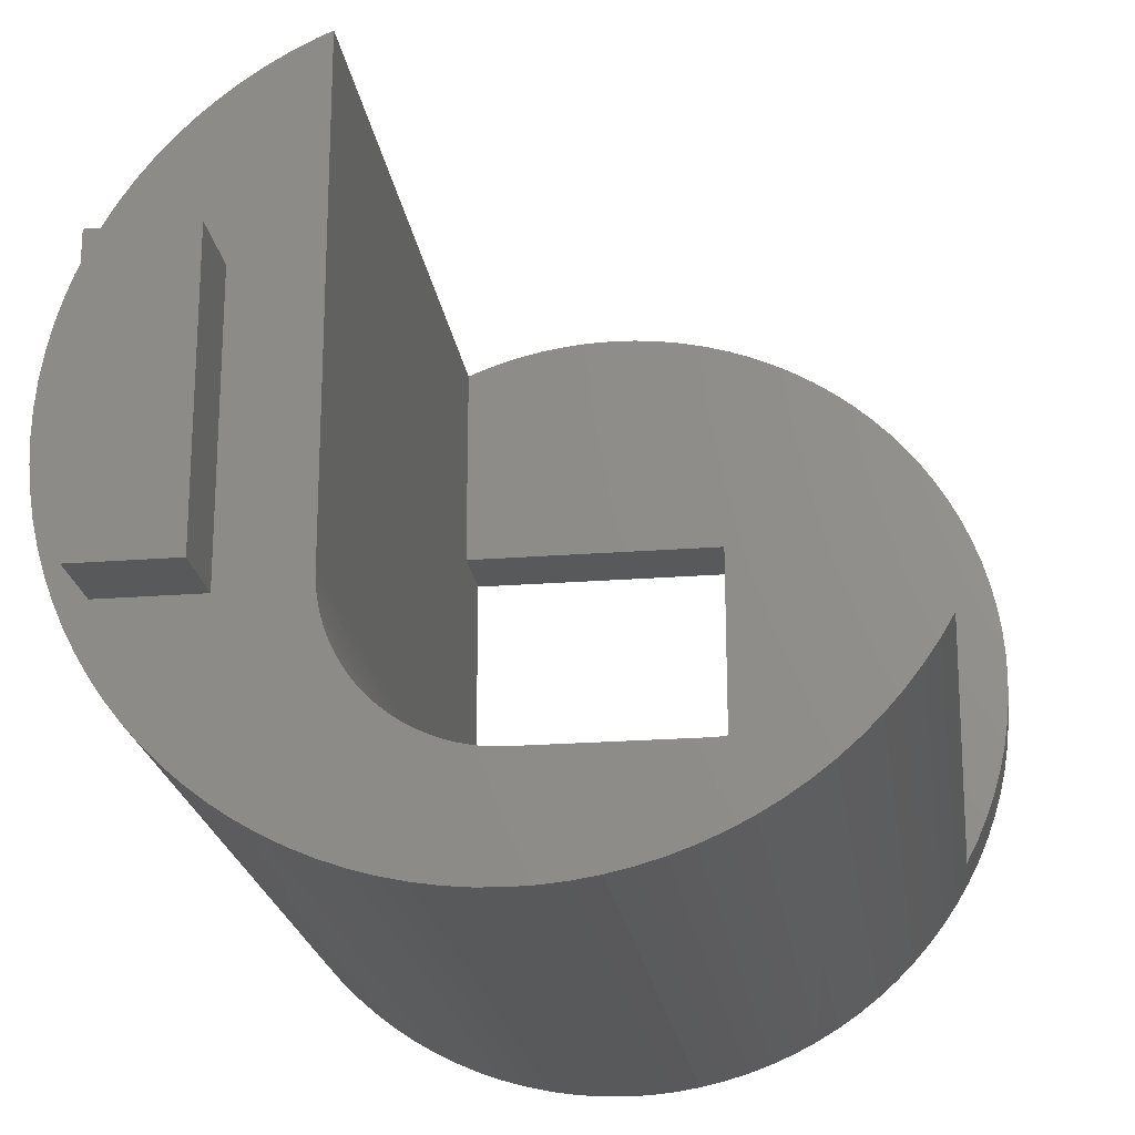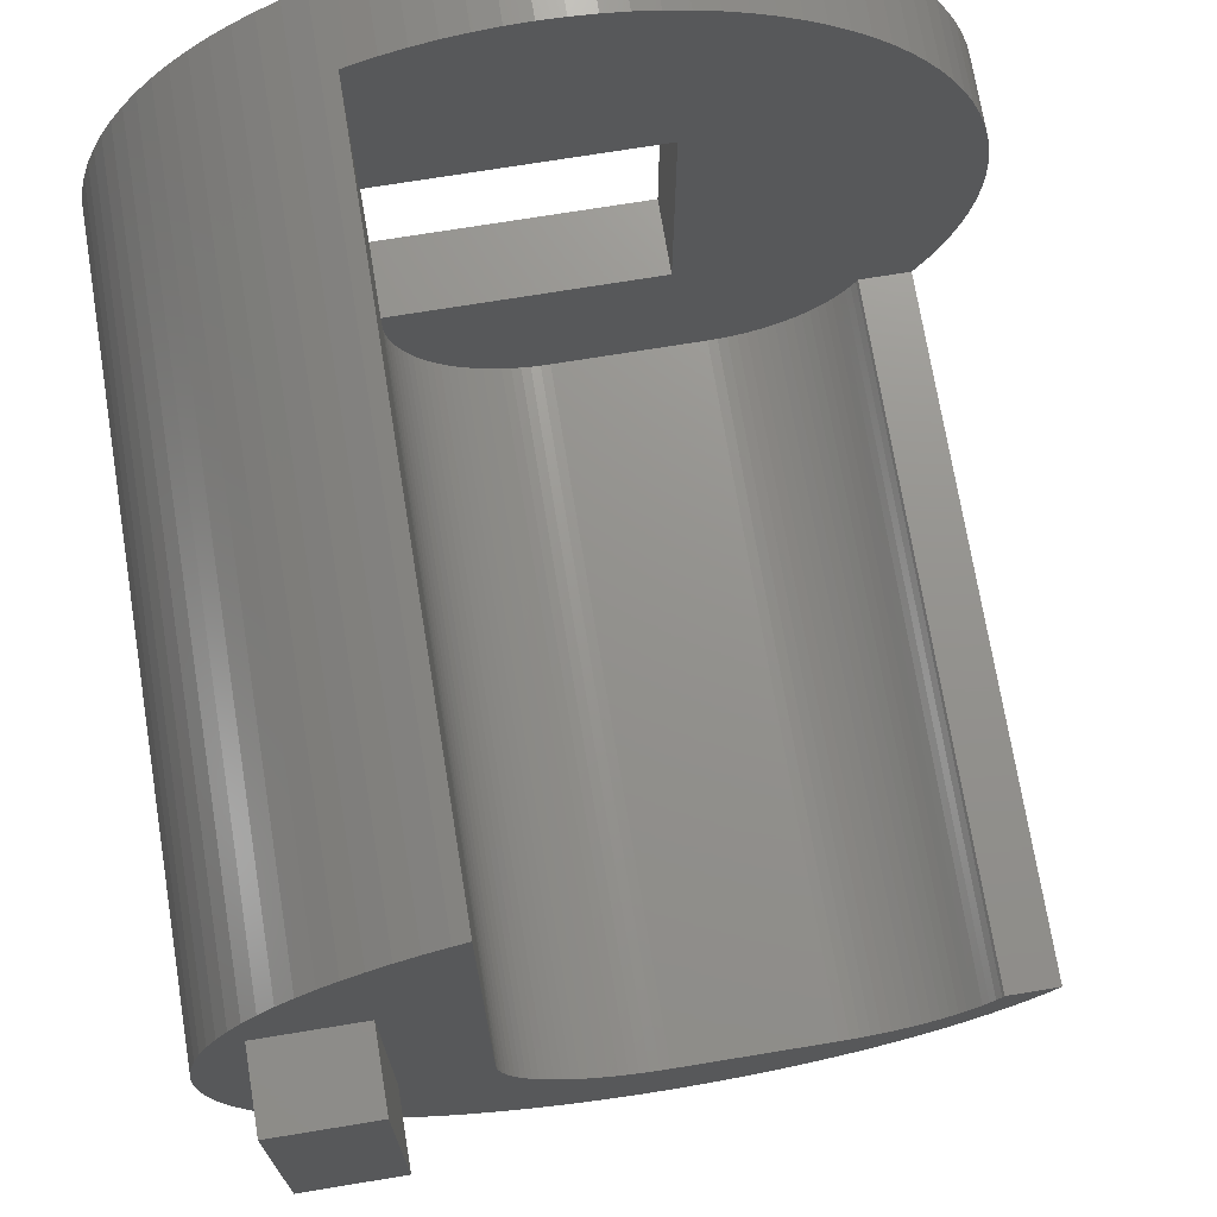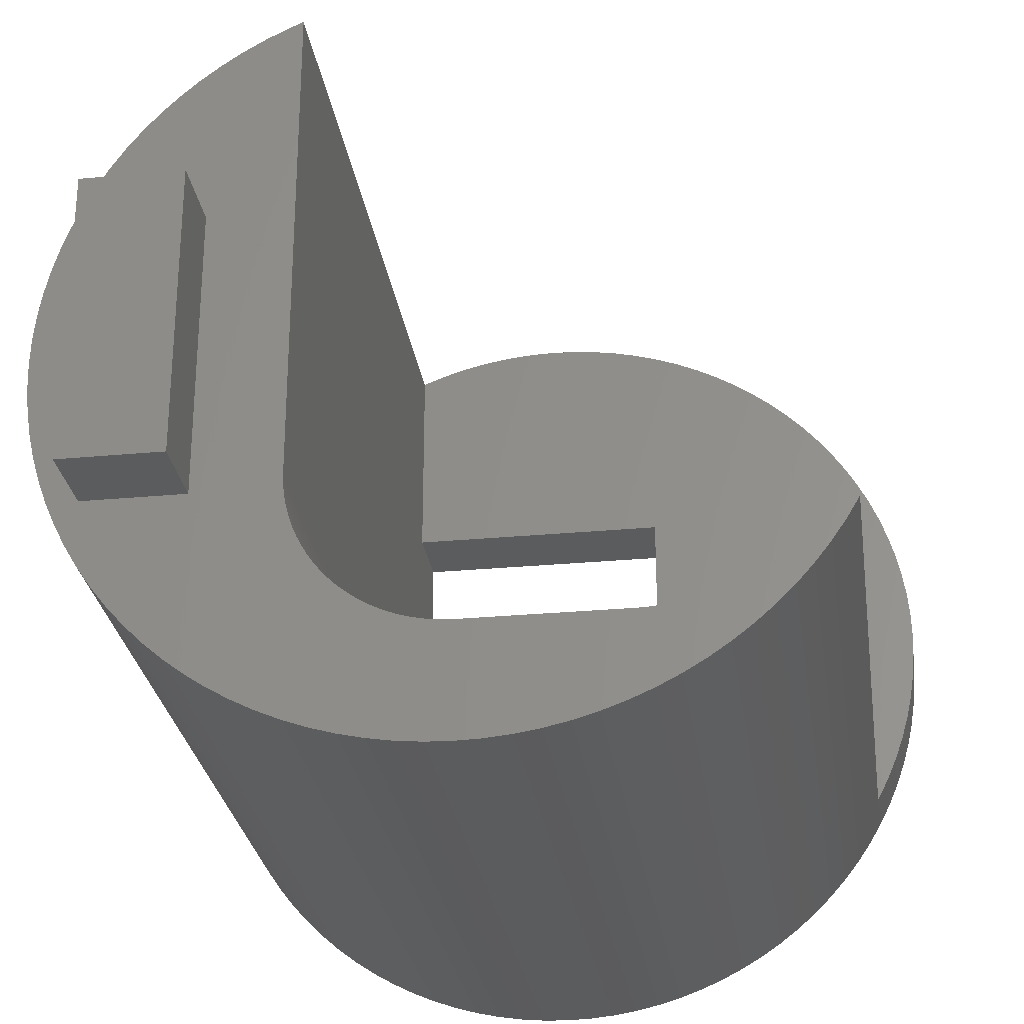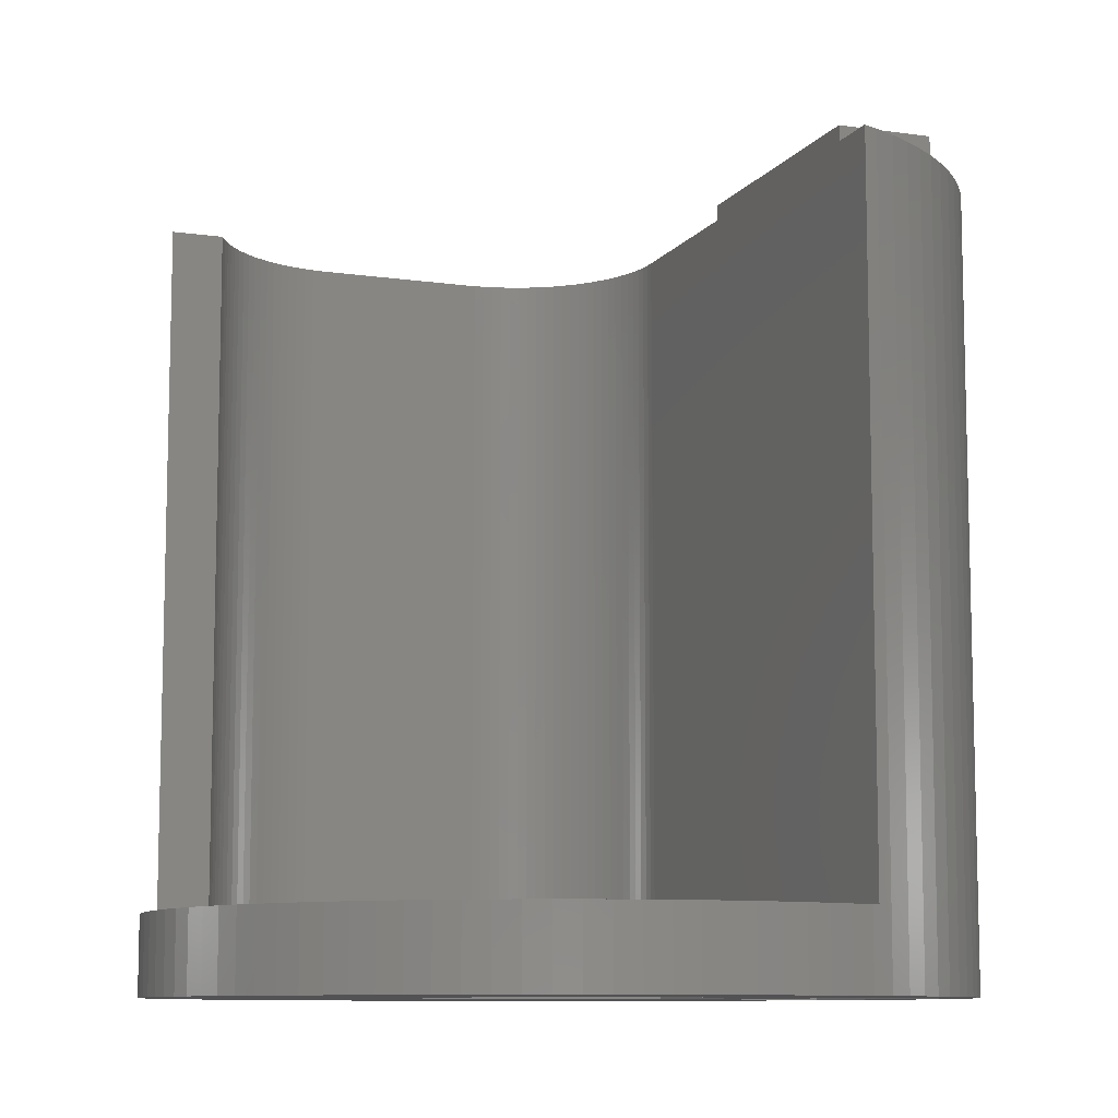
<metadata>
{"format":"stl","ext":"stl","renderer":"f3d","projection":"perspective","resolution":1024,"background":"white","views":[{"elev":-21.8,"azim":7.8,"up":"+Y"},{"elev":71.8,"azim":-9.3,"up":"+Y"},{"elev":-28.0,"azim":8.1,"up":"+Y"},{"elev":-9.4,"azim":159.2,"up":"+Z"}]}
</metadata>
<code>
# stl→obj: 320 verts, 640 faces
v -10.3 0 0
v -10.28 0.6467 20
v -10.28 0.6467 0
v -10.3 0 20
v -0.6467 -10.28 0
v 0 -10.3 20
v -0.6467 -10.28 20
v 0 -10.3 0
v -6.565 7.936 0
v -7.051 7.508 20
v -6.565 7.936 20
v -7.051 7.508 0
v -9.32 4.386 0
v -9.026 4.962 20
v -9.026 4.962 0
v -9.32 4.386 20
v -7.936 6.565 0
v -7.508 7.051 20
v -7.508 7.051 0
v -7.936 6.565 20
v -7.508 -7.051 0
v -7.936 -6.565 20
v -7.936 -6.565 0
v -7.508 -7.051 20
v -10.22 -1.291 0
v -10.28 -0.6467 20
v -10.28 -0.6467 0
v -10.22 -1.291 20
v -4 4 0
v -6 4 0
v -6.054 8.333 0
v -5.519 8.697 0
v -8.333 6.054 0
v -8.697 5.519 0
v -9 4 0
v -9.577 -3.792 0
v -9 -4 0
v -9.32 -4.386 0
v -9.796 -3.183 0
v -9.976 -2.562 0
v -9.577 3.792 0
v -10.12 -1.93 0
v -9.796 3.183 0
v -9.976 2.562 0
v -10.12 1.93 0
v -10.22 1.291 0
v 3 -3 0
v 10.3 0 0
v 10.28 -0.6467 0
v 10.22 -1.291 0
v 10.28 0.6467 0
v 10.12 -1.93 0
v 3 4 0
v 9.976 -2.562 0
v 10.22 1.291 0
v 9.796 -3.183 0
v 10.12 1.93 0
v 9.577 -3.792 0
v 9.976 2.562 0
v 9.32 -4.386 0
v 9.796 3.183 0
v 9.026 -4.962 0
v 9.577 3.792 0
v 8.697 -5.519 0
v 9.32 4.386 0
v 8.333 -6.054 0
v 9.026 4.962 0
v 7.936 -6.565 0
v 8.697 5.519 0
v 7.508 -7.051 0
v 8.333 6.054 0
v 7.051 -7.508 0
v 7.936 6.565 0
v 6.565 -7.936 0
v 7.508 7.051 0
v 6.054 -8.333 0
v 7.051 7.508 0
v 5.519 -8.697 0
v 6.565 7.936 0
v 4.962 -9.026 0
v 6.054 8.333 0
v 4.386 -9.32 0
v 5.519 8.697 0
v 3.792 -9.577 0
v 4.962 9.026 0
v 3.183 -9.796 0
v 4.386 9.32 0
v 3.792 9.577 0
v 2.562 -9.976 0
v 1.93 -10.12 0
v 1.291 -10.22 0
v 0.6467 -10.28 0
v -4 -3 0
v -1.291 -10.22 0
v -1.93 -10.12 0
v -2.562 -9.976 0
v -3.183 -9.796 0
v -3.792 -9.577 0
v -4.962 -9.026 0
v -4.386 -9.32 0
v 3.183 9.796 0
v 2.562 9.976 0
v 1.93 10.12 0
v 1.291 10.22 0
v 0.6467 10.28 0
v 0 10.3 0
v -0.6467 10.28 0
v -1.291 10.22 0
v -1.93 10.12 0
v -2.562 9.976 0
v -3.183 9.796 0
v -3.792 9.577 0
v -4.386 9.32 0
v -6 -4 0
v -5.519 -8.697 0
v -4.962 9.026 0
v -6.054 -8.333 0
v -6.565 -7.936 0
v -7.051 -7.508 0
v -8.333 -6.054 0
v -8.697 -5.519 0
v -9.026 -4.962 0
v -9.796 3.183 20
v -9.976 2.562 20
v -8.333 6.054 20
v -9.577 3.792 20
v -6.2 3.8 20
v -4 9.487 20
v -4.386 9.32 20
v 7.664 -5 20
v 8.697 -5.519 20
v 9.004 -5 20
v 7.619 -5.103 20
v 7.505 -5.327 20
v 8.333 -6.054 20
v 7.377 -5.543 20
v 7.236 -5.751 20
v 7.936 -6.565 20
v 7.082 -5.95 20
v 6.916 -6.138 20
v 7.508 -7.051 20
v 6.738 -6.316 20
v 6.55 -6.482 20
v 7.051 -7.508 20
v 6.351 -6.636 20
v 6.143 -6.777 20
v 6.565 -7.936 20
v 5.927 -6.905 20
v 5.703 -7.019 20
v 6.054 -8.333 20
v 5.473 -7.119 20
v 5.236 -7.204 20
v 5.519 -8.697 20
v 4.995 -7.274 20
v 4.75 -7.329 20
v 4.962 -9.026 20
v 4.501 -7.368 20
v 4.251 -7.392 20
v 4.386 -9.32 20
v 4 -7.4 20
v 3.792 -9.577 20
v 3.183 -9.796 20
v 2.562 -9.976 20
v 0 -7.4 20
v 1.93 -10.12 20
v 1.291 -10.22 20
v 0.6467 -10.28 20
v -0.2512 -7.392 20
v -0.5013 -7.368 20
v -1.291 -10.22 20
v -0.7495 -7.329 20
v -0.9948 -7.274 20
v -1.93 -10.12 20
v -1.236 -7.204 20
v -1.472 -7.119 20
v -2.562 -9.976 20
v -1.703 -7.019 20
v -3.183 -9.796 20
v -1.927 -6.905 20
v -2.143 -6.777 20
v -3.792 -9.577 20
v -2.351 -6.636 20
v -4.386 -9.32 20
v -2.55 -6.482 20
v -2.738 -6.316 20
v -4.962 -9.026 20
v -2.916 -6.138 20
v -5.519 -8.697 20
v -3.082 -5.95 20
v -3.236 -5.751 20
v -6.054 -8.333 20
v -3.377 -5.543 20
v -6.565 -7.936 20
v -3.505 -5.327 20
v -3.619 -5.103 20
v -6.2 -3.8 20
v -3.719 -4.872 20
v -3.804 -4.636 20
v -3.874 -4.395 20
v -3.929 -4.15 20
v -3.968 -3.901 20
v -3.992 -3.651 20
v -4 -3.4 20
v -4.962 9.026 20
v -5.519 8.697 20
v -7.051 -7.508 20
v -6.054 8.333 20
v -8.697 5.519 20
v -8.8 3.8 20
v -8.333 -6.054 20
v -8.697 -5.519 20
v -8.8 -3.8 20
v -9.026 -4.962 20
v -9.32 -4.386 20
v -9.577 -3.792 20
v -10.12 1.93 20
v -9.796 -3.183 20
v -10.22 1.291 20
v -9.976 -2.562 20
v -10.12 -1.93 20
v -3.792 9.577 2
v -4 9.487 2
v 9.004 -5 2
v 9.026 -4.962 2
v 7.236 -5.751 2
v 7.377 -5.543 2
v -4 4 2
v -4 -3 2
v -4 -3.4 2
v 5.236 -7.204 2
v 4.995 -7.274 2
v -3.992 -3.651 2
v 7.505 -5.327 2
v 7.619 -5.103 2
v 7.664 -5 2
v -3.719 -4.872 2
v -3.619 -5.103 2
v -2.143 -6.777 2
v -2.351 -6.636 2
v -0.2512 -7.392 2
v -0.5013 -7.368 2
v 6.738 -6.316 2
v 6.916 -6.138 2
v -3.505 -5.327 2
v -1.236 -7.204 2
v -1.472 -7.119 2
v -2.916 -6.138 2
v -2.738 -6.316 2
v -3.082 -5.95 2
v 5.927 -6.905 2
v 5.703 -7.019 2
v -0.9948 -7.274 2
v -3.968 -3.901 2
v -2.55 -6.482 2
v -3.236 -5.751 2
v -3.377 -5.543 2
v 6.55 -6.482 2
v 6.351 -6.636 2
v -1.703 -7.019 2
v -1.927 -6.905 2
v 4.75 -7.329 2
v 4.501 -7.368 2
v 4.251 -7.392 2
v 4 -7.4 2
v 0 -7.4 2
v 5.473 -7.119 2
v -3.929 -4.15 2
v -3.874 -4.395 2
v 7.082 -5.95 2
v -0.7495 -7.329 2
v 6.143 -6.777 2
v -3.804 -4.636 2
v -9 -4 4
v -9 4 4
v -6 4 4
v -6 -4 4
v 10.3 0 2
v 10.28 0.6467 2
v 0 10.3 2
v 0.6467 10.28 2
v 7.508 7.051 2
v 7.051 7.508 2
v 9.577 3.792 2
v 9.32 4.386 2
v 3.792 9.577 2
v 4.386 9.32 2
v 10.12 1.93 2
v 9.976 2.562 2
v 9.796 3.183 2
v 8.333 6.054 2
v 7.936 6.565 2
v 9.026 4.962 2
v 1.93 10.12 2
v 2.562 9.976 2
v 3.183 9.796 2
v 6.565 7.936 2
v 3 4 2
v 1.291 10.22 2
v -0.6467 10.28 2
v -1.291 10.22 2
v -1.93 10.12 2
v -2.562 9.976 2
v -3.183 9.796 2
v 3 -3 2
v 10.22 1.291 2
v 10.28 -0.6467 2
v 10.22 -1.291 2
v 10.12 -1.93 2
v 9.976 -2.562 2
v 9.796 -3.183 2
v 9.577 -3.792 2
v 9.32 -4.386 2
v 8.697 5.519 2
v 6.054 8.333 2
v 5.519 8.697 2
v 4.962 9.026 2
v -8.8 3.8 22
v -8.8 -3.8 22
v -6.2 -3.8 22
v -6.2 3.8 22
f 1 2 3
f 2 1 4
f 5 6 7
f 6 5 8
f 9 10 11
f 10 9 12
f 13 14 15
f 14 13 16
f 17 18 19
f 18 17 20
f 21 22 23
f 22 21 24
f 25 26 27
f 26 25 28
f 9 29 30
f 29 31 32
f 29 9 31
f 30 12 9
f 30 19 12
f 30 17 19
f 30 33 17
f 30 34 33
f 35 34 30
f 35 15 34
f 36 37 38
f 39 37 36
f 35 13 15
f 40 37 39
f 35 41 13
f 42 37 40
f 35 43 41
f 25 37 42
f 35 44 43
f 27 37 25
f 35 45 44
f 1 37 27
f 35 46 45
f 37 1 35
f 35 3 46
f 35 1 3
f 47 48 49
f 47 49 50
f 48 47 51
f 47 50 52
f 53 51 47
f 47 52 54
f 51 53 55
f 47 54 56
f 55 53 57
f 47 56 58
f 57 53 59
f 47 58 60
f 59 53 61
f 47 60 62
f 61 53 63
f 47 62 64
f 63 53 65
f 47 64 66
f 65 53 67
f 47 66 68
f 67 53 69
f 47 68 70
f 69 53 71
f 47 70 72
f 71 53 73
f 47 72 74
f 73 53 75
f 47 74 76
f 75 53 77
f 47 76 78
f 77 53 79
f 47 78 80
f 79 53 81
f 47 80 82
f 81 53 83
f 47 82 84
f 83 53 85
f 47 84 86
f 85 53 87
f 87 53 88
f 89 47 86
f 90 47 89
f 91 47 90
f 92 47 91
f 8 47 92
f 5 47 8
f 93 5 94
f 93 94 95
f 93 95 96
f 93 96 97
f 93 97 98
f 5 93 47
f 99 93 100
f 100 93 98
f 88 53 101
f 53 102 101
f 53 103 102
f 53 104 103
f 53 105 104
f 53 106 105
f 53 107 106
f 29 107 53
f 107 29 108
f 108 29 109
f 109 29 110
f 110 29 111
f 111 29 112
f 29 113 112
f 30 93 114
f 115 93 99
f 93 30 29
f 93 115 114
f 29 116 113
f 29 32 116
f 117 114 115
f 118 114 117
f 119 114 118
f 21 114 119
f 23 114 21
f 120 114 23
f 121 114 120
f 121 37 114
f 38 37 122
f 122 37 121
f 44 123 43
f 123 44 124
f 33 20 17
f 20 33 125
f 43 126 41
f 126 43 123
f 127 128 129
f 130 131 132
f 133 131 130
f 134 131 133
f 131 134 135
f 136 135 134
f 137 135 136
f 135 137 138
f 139 138 137
f 140 138 139
f 138 140 141
f 142 141 140
f 143 141 142
f 141 143 144
f 145 144 143
f 146 144 145
f 144 146 147
f 148 147 146
f 149 147 148
f 147 149 150
f 151 150 149
f 152 150 151
f 150 152 153
f 154 153 152
f 155 153 154
f 153 155 156
f 157 156 155
f 158 156 157
f 156 158 159
f 160 159 158
f 160 161 159
f 160 162 161
f 160 163 162
f 164 163 160
f 163 164 165
f 165 164 166
f 166 164 167
f 164 6 167
f 168 6 164
f 7 168 169
f 168 7 6
f 170 169 171
f 170 171 172
f 173 172 174
f 169 170 7
f 173 174 175
f 176 175 177
f 178 177 179
f 172 173 170
f 178 179 180
f 181 180 182
f 183 182 184
f 175 176 173
f 183 184 185
f 186 185 187
f 188 187 189
f 177 178 176
f 188 189 190
f 191 190 192
f 193 192 194
f 193 194 195
f 196 195 197
f 180 181 178
f 196 197 198
f 196 198 199
f 196 199 200
f 196 200 201
f 196 201 202
f 182 183 181
f 196 202 203
f 128 127 203
f 127 129 204
f 196 203 127
f 127 204 205
f 195 196 206
f 127 205 207
f 185 186 183
f 187 188 186
f 11 127 207
f 10 127 11
f 18 127 10
f 20 127 18
f 125 127 20
f 208 127 125
f 208 209 127
f 16 209 14
f 14 209 208
f 190 191 188
f 192 193 191
f 195 206 193
f 196 24 206
f 196 22 24
f 196 210 22
f 196 211 210
f 212 211 196
f 212 213 211
f 126 209 16
f 123 209 126
f 212 214 213
f 124 209 123
f 212 215 214
f 216 209 124
f 212 217 215
f 218 209 216
f 212 219 217
f 2 209 218
f 212 220 219
f 4 209 2
f 212 28 220
f 209 4 212
f 212 26 28
f 212 4 26
f 113 204 129
f 204 113 116
f 221 112 222
f 222 129 128
f 222 113 129
f 113 222 112
f 31 11 207
f 11 31 9
f 92 166 167
f 166 92 91
f 8 167 6
f 167 8 92
f 84 159 161
f 159 84 82
f 76 147 150
f 147 76 74
f 144 70 141
f 70 144 72
f 78 150 153
f 150 78 76
f 82 156 159
f 156 82 80
f 138 66 135
f 66 138 68
f 141 68 138
f 68 141 70
f 97 176 178
f 176 97 96
f 95 170 173
f 170 95 94
f 38 215 36
f 215 38 214
f 122 214 38
f 214 122 213
f 40 220 42
f 220 40 219
f 36 217 39
f 217 36 215
f 27 4 1
f 4 27 26
f 34 125 33
f 125 34 208
f 15 208 34
f 208 15 14
f 45 124 44
f 124 45 216
f 3 218 46
f 218 3 2
f 116 205 204
f 205 116 32
f 90 163 165
f 163 90 89
f 86 161 162
f 161 86 84
f 89 162 163
f 162 89 86
f 74 144 147
f 144 74 72
f 80 153 156
f 153 80 78
f 132 131 223
f 223 62 224
f 64 223 131
f 223 64 62
f 118 191 193
f 191 118 117
f 119 24 21
f 24 119 206
f 119 193 206
f 193 119 118
f 117 188 191
f 188 117 115
f 99 183 186
f 183 99 100
f 100 181 183
f 181 100 98
f 94 7 170
f 7 94 5
f 120 211 121
f 211 120 210
f 39 219 40
f 219 39 217
f 42 28 25
f 28 42 220
f 19 10 12
f 10 19 18
f 41 16 13
f 16 41 126
f 46 216 45
f 216 46 218
f 32 207 205
f 207 32 31
f 91 165 166
f 165 91 90
f 135 64 131
f 64 135 66
f 115 186 188
f 186 115 99
f 98 178 181
f 178 98 97
f 96 173 176
f 173 96 95
f 121 213 122
f 213 121 211
f 23 210 120
f 210 23 22
f 225 136 226
f 136 225 137
f 128 227 222
f 227 228 29
f 203 227 128
f 227 203 228
f 228 203 229
f 29 228 93
f 230 154 152
f 154 230 231
f 202 229 203
f 229 202 232
f 226 134 233
f 134 226 136
f 234 130 235
f 130 234 133
f 195 236 197
f 236 195 237
f 233 133 234
f 133 233 134
f 238 182 180
f 182 238 239
f 240 169 168
f 169 240 241
f 242 140 243
f 140 242 142
f 194 237 195
f 237 194 244
f 245 175 174
f 175 245 246
f 185 247 187
f 247 185 248
f 187 249 189
f 249 187 247
f 250 149 148
f 149 250 251
f 252 174 172
f 174 252 245
f 201 232 202
f 232 201 253
f 254 185 184
f 185 254 248
f 189 255 190
f 255 189 249
f 192 244 194
f 244 192 256
f 257 145 143
f 145 257 258
f 242 143 142
f 143 242 257
f 259 179 177
f 179 259 260
f 246 177 175
f 177 246 259
f 261 157 155
f 157 261 262
f 262 158 157
f 158 262 263
f 263 160 158
f 160 263 264
f 265 168 164
f 168 265 240
f 251 151 149
f 151 251 266
f 199 267 200
f 267 199 268
f 239 184 182
f 184 239 254
f 243 139 269
f 139 243 140
f 269 137 225
f 137 269 139
f 260 180 179
f 180 260 238
f 270 172 171
f 172 270 252
f 241 171 169
f 171 241 270
f 231 155 154
f 155 231 261
f 264 164 160
f 164 264 265
f 271 148 146
f 148 271 250
f 266 152 151
f 152 266 230
f 200 253 201
f 253 200 267
f 198 268 199
f 268 198 272
f 197 272 198
f 272 197 236
f 190 256 192
f 256 190 255
f 258 146 145
f 146 258 271
f 273 35 274
f 35 273 37
f 273 275 276
f 275 273 274
f 114 275 30
f 275 114 276
f 35 275 274
f 275 35 30
f 114 273 276
f 273 114 37
f 223 130 132
f 130 223 235
f 277 51 278
f 51 277 48
f 105 279 280
f 279 105 106
f 281 77 282
f 77 281 75
f 283 65 284
f 65 283 63
f 87 285 286
f 285 87 88
f 287 59 288
f 59 287 57
f 288 61 289
f 61 288 59
f 290 73 291
f 73 290 71
f 284 67 292
f 67 284 65
f 102 293 294
f 293 102 103
f 101 294 295
f 294 101 102
f 77 296 282
f 296 77 79
f 294 297 295
f 293 297 294
f 298 297 293
f 280 297 298
f 279 297 280
f 299 297 279
f 227 299 300
f 227 300 301
f 227 301 302
f 227 302 303
f 227 303 221
f 227 221 222
f 299 227 297
f 304 277 278
f 297 278 305
f 277 304 306
f 297 305 287
f 306 304 307
f 297 287 288
f 307 304 308
f 297 288 289
f 308 304 309
f 297 289 283
f 235 309 304
f 297 283 284
f 309 235 310
f 297 284 292
f 310 235 311
f 312 235 224
f 297 292 313
f 297 313 290
f 297 290 291
f 224 235 223
f 278 297 304
f 297 291 281
f 311 235 312
f 235 304 234
f 234 304 233
f 233 304 226
f 297 281 282
f 226 304 225
f 225 304 269
f 297 282 296
f 269 304 243
f 243 304 242
f 242 304 257
f 297 296 314
f 257 304 258
f 258 304 271
f 297 314 315
f 271 304 250
f 250 304 251
f 251 304 266
f 297 315 316
f 266 304 230
f 230 304 231
f 297 316 286
f 231 304 261
f 261 304 262
f 297 286 285
f 297 285 295
f 262 304 263
f 263 304 264
f 304 265 264
f 304 240 265
f 304 241 240
f 304 270 241
f 304 252 270
f 304 245 252
f 304 246 245
f 304 259 246
f 304 260 259
f 304 238 260
f 304 239 238
f 304 254 239
f 304 248 254
f 304 247 248
f 304 249 247
f 304 255 249
f 304 256 255
f 304 244 256
f 304 237 244
f 304 236 237
f 304 272 236
f 304 268 272
f 304 267 268
f 304 253 267
f 304 232 253
f 229 304 228
f 304 229 232
f 109 302 301
f 302 109 110
f 106 299 279
f 299 106 107
f 309 52 308
f 52 309 54
f 308 50 307
f 50 308 52
f 305 57 287
f 57 305 55
f 278 55 305
f 55 278 51
f 289 63 283
f 63 289 61
f 313 71 290
f 71 313 69
f 104 280 298
f 280 104 105
f 83 316 315
f 316 83 85
f 85 286 316
f 286 85 87
f 81 315 314
f 315 81 83
f 111 221 303
f 221 111 112
f 108 301 300
f 301 108 109
f 306 48 277
f 48 306 49
f 312 58 311
f 58 312 60
f 224 60 312
f 60 224 62
f 311 56 310
f 56 311 58
f 310 54 309
f 54 310 56
f 291 75 281
f 75 291 73
f 292 69 313
f 69 292 67
f 88 295 285
f 295 88 101
f 103 298 293
f 298 103 104
f 79 314 296
f 314 79 81
f 110 303 302
f 303 110 111
f 107 300 299
f 300 107 108
f 307 49 306
f 49 307 50
f 47 297 53
f 297 47 304
f 47 228 304
f 228 47 93
f 29 297 227
f 297 29 53
f 212 317 209
f 317 212 318
f 317 319 320
f 319 317 318
f 319 127 320
f 127 319 196
f 127 317 320
f 317 127 209
f 212 319 318
f 319 212 196

</code>
